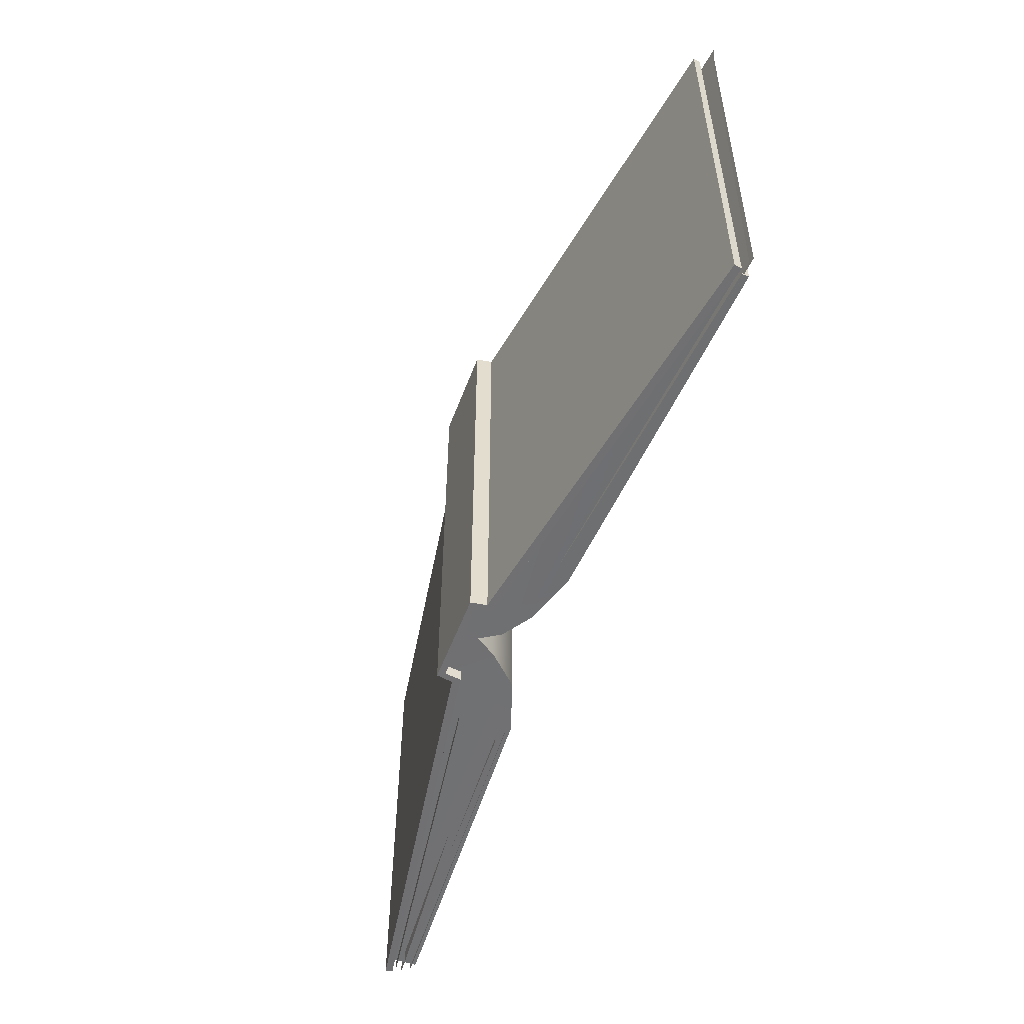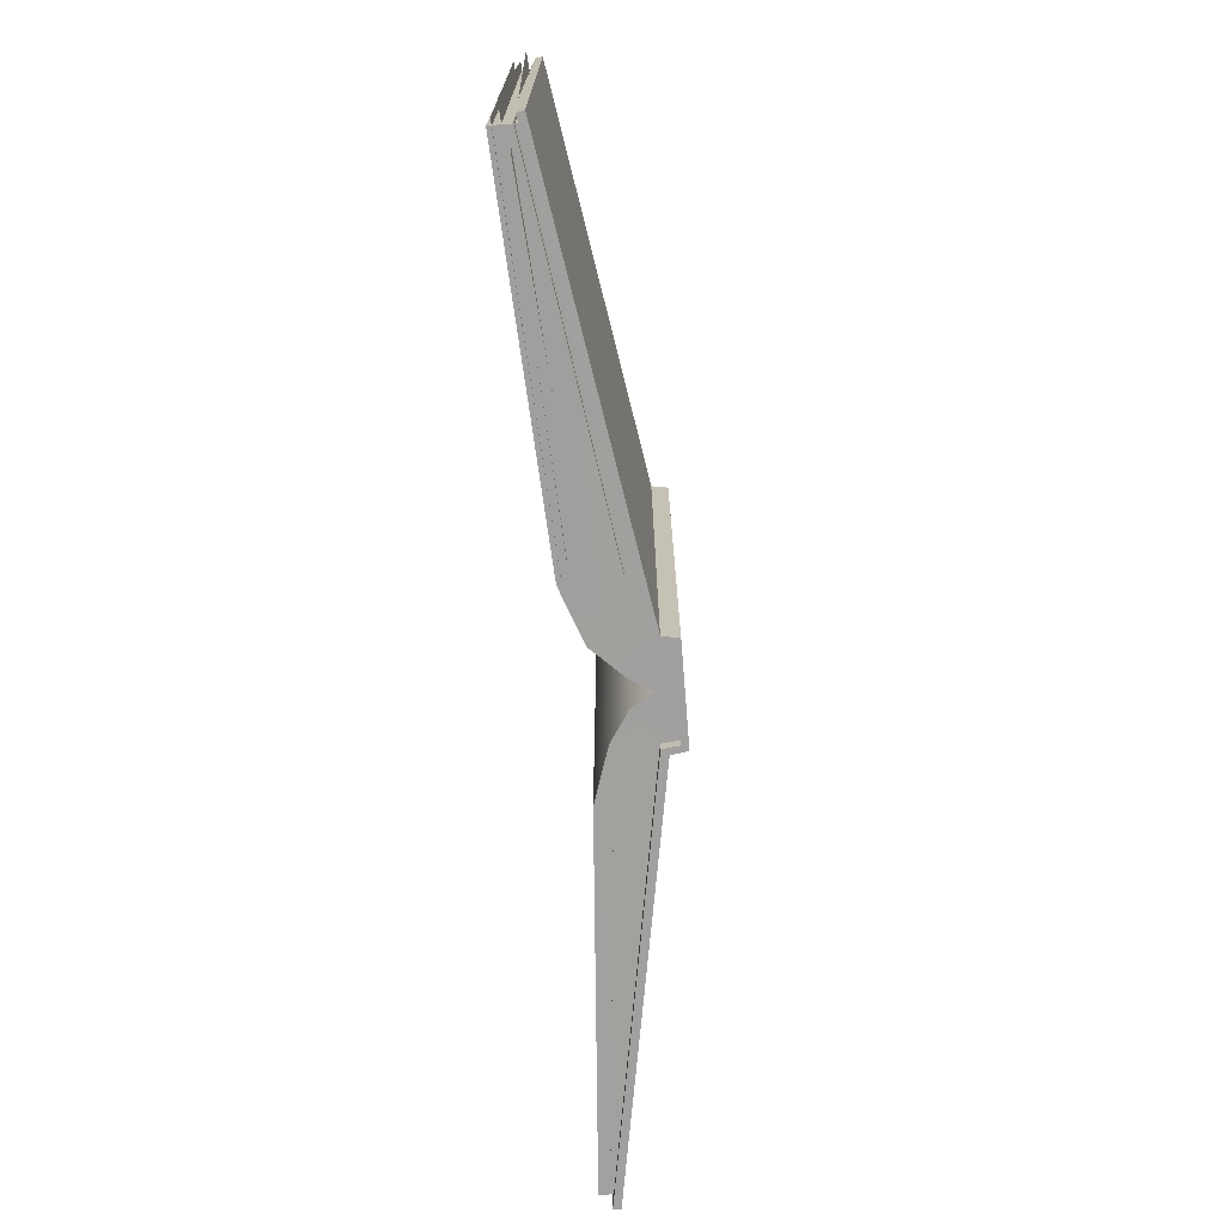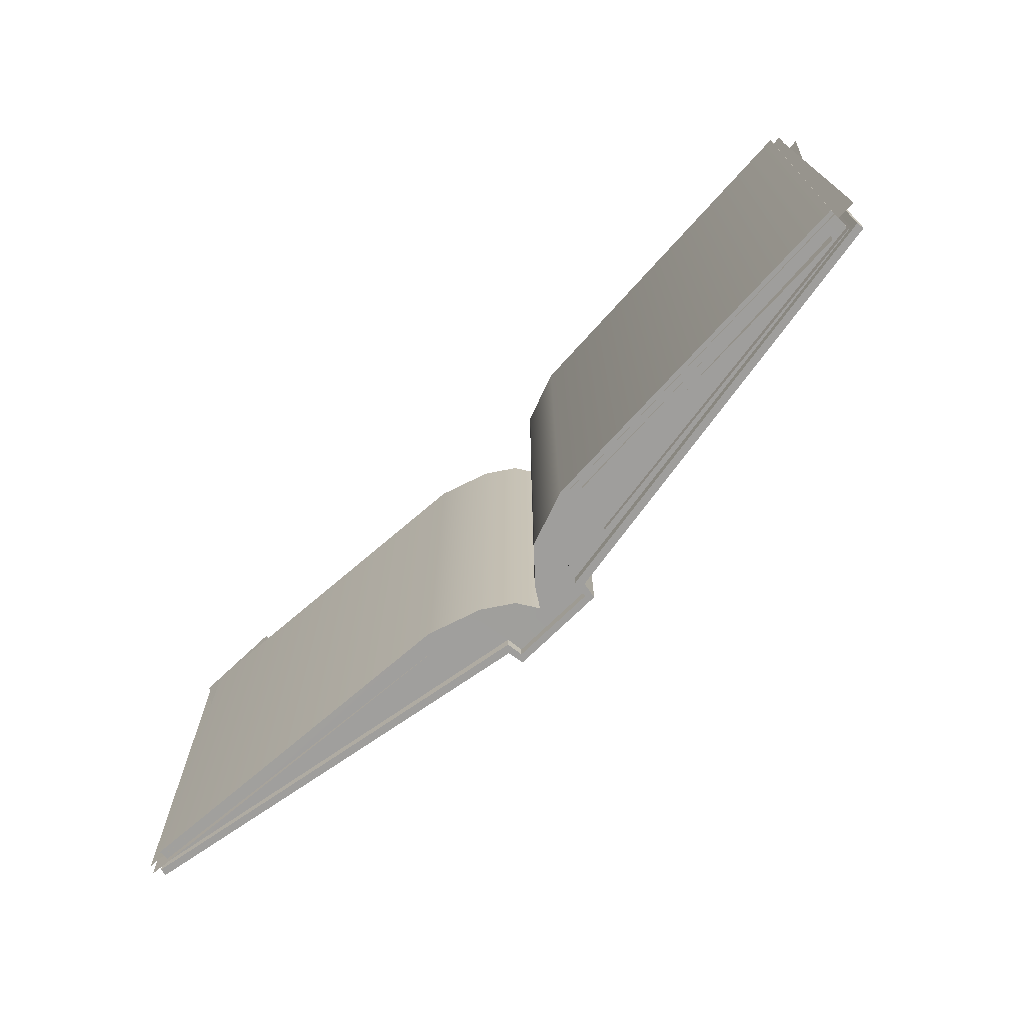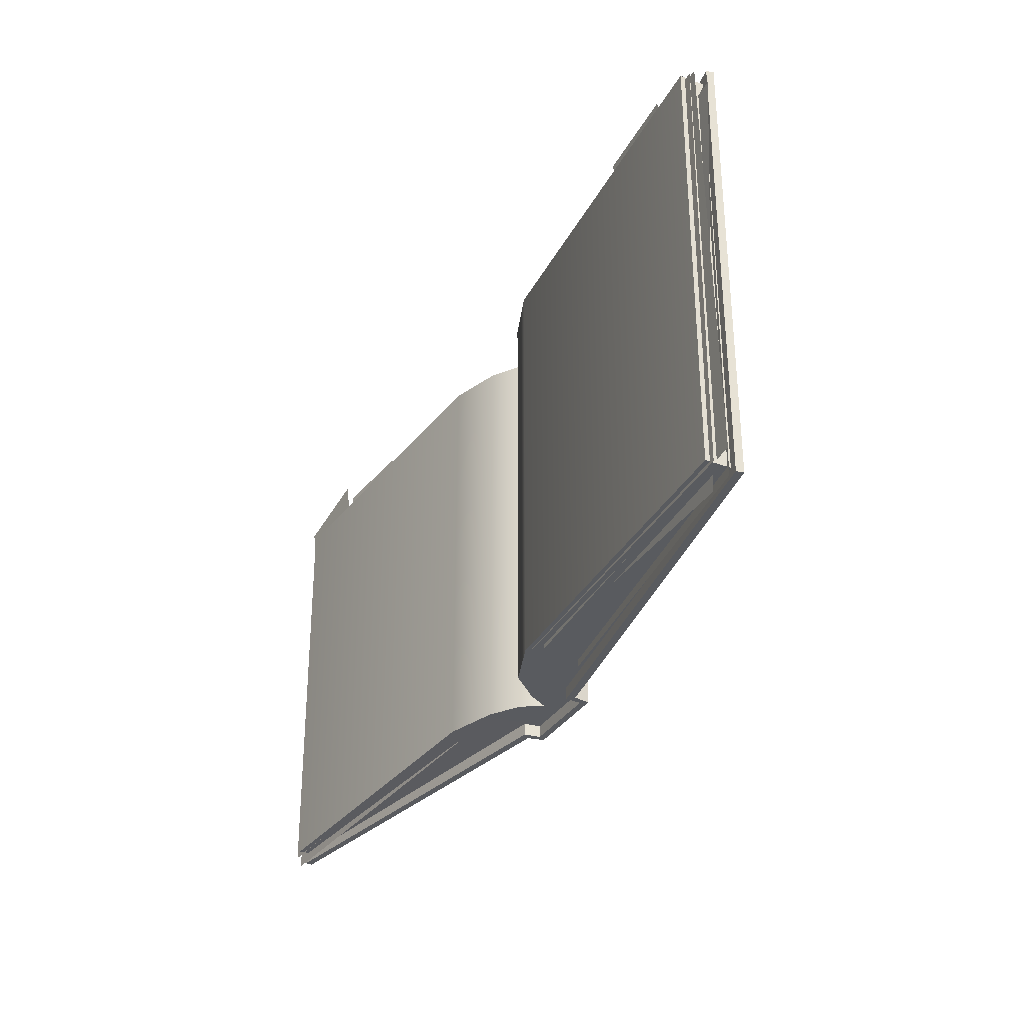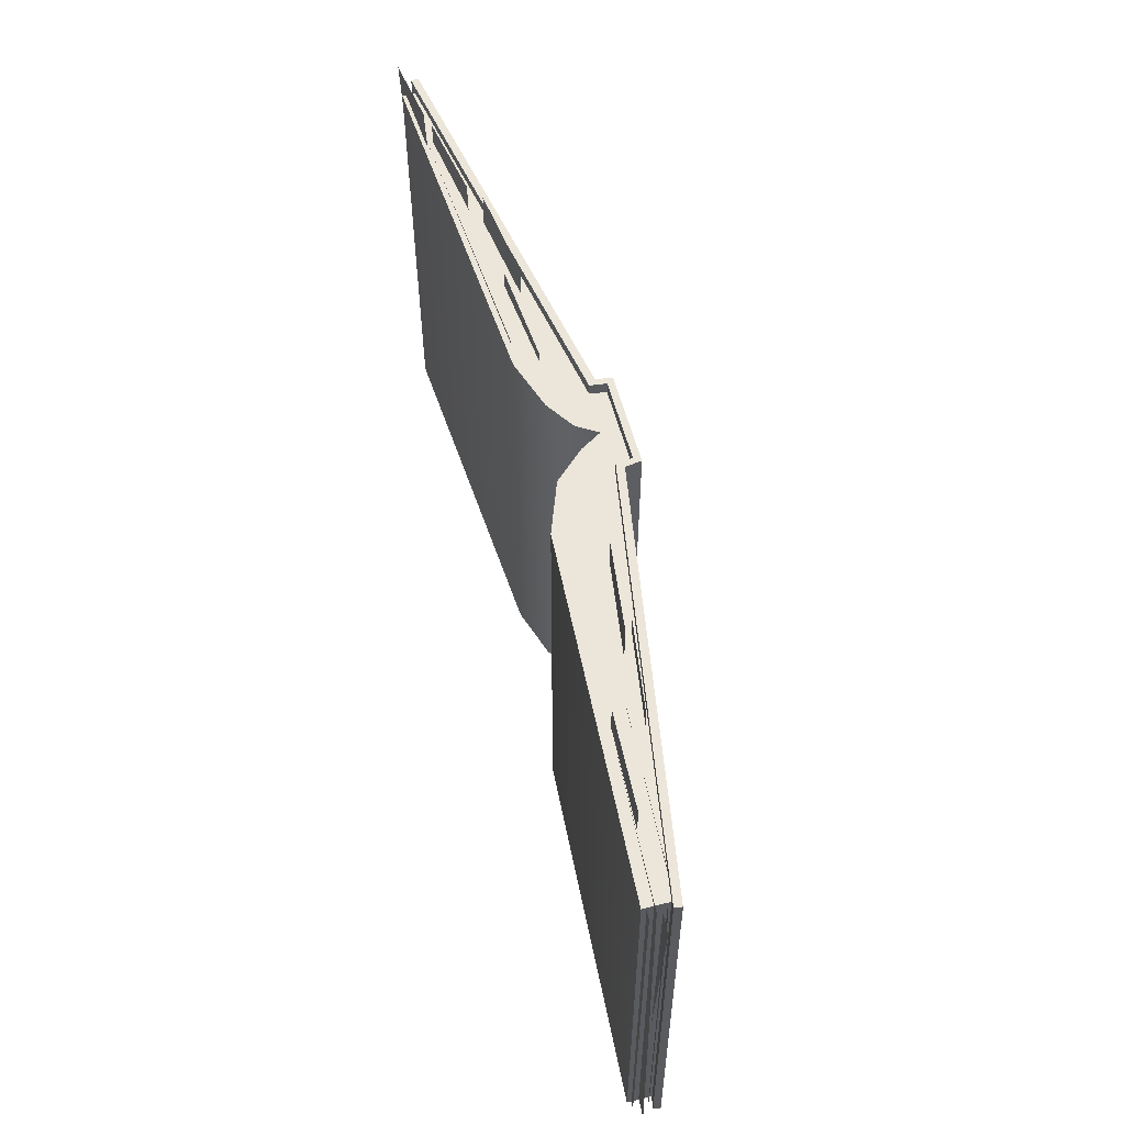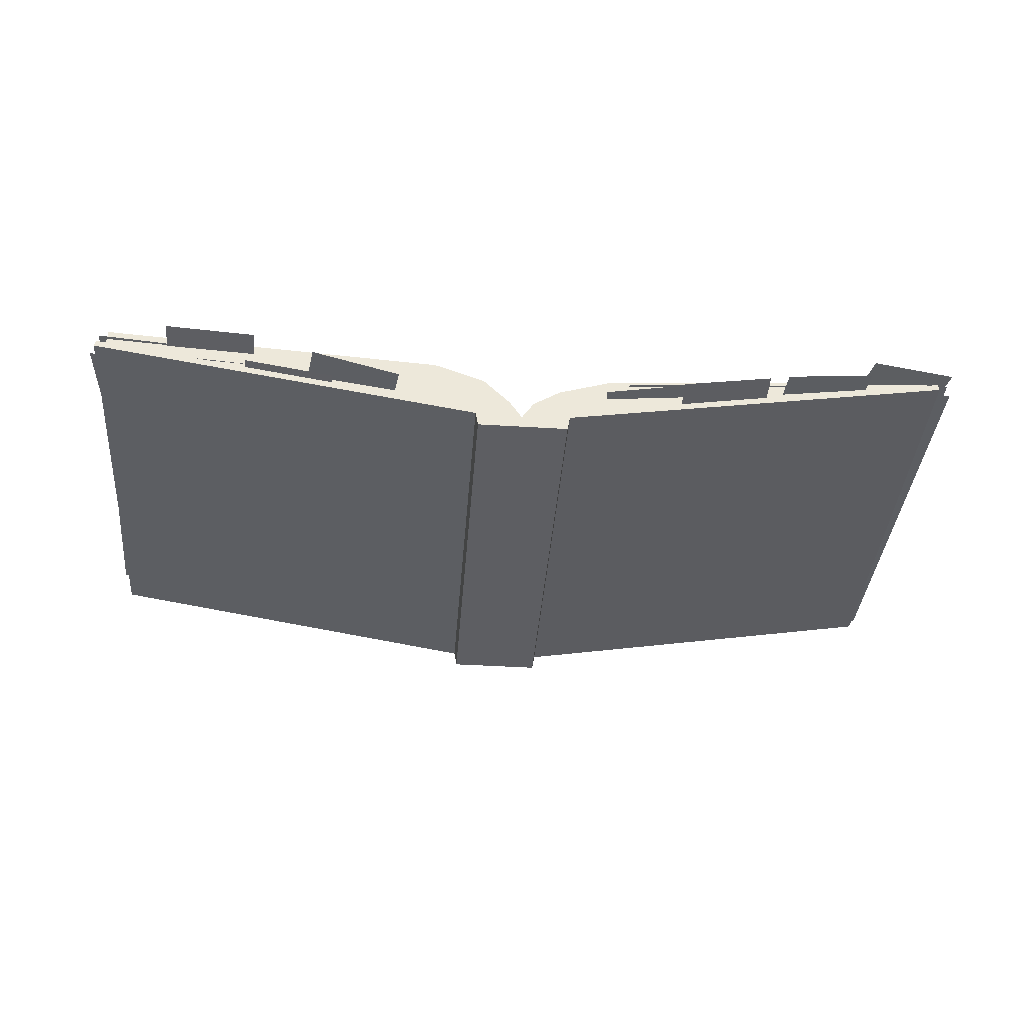
<metadata>
{"format":"obj","ext":"obj","renderer":"f3d","projection":"perspective","resolution":1024,"background":"white","views":[{"elev":-55.0,"azim":69.4,"up":"+Z"},{"elev":-71.8,"azim":-85.6,"up":"+Z"},{"elev":-71.1,"azim":-135.4,"up":"+Z"},{"elev":-32.6,"azim":-117.2,"up":"+Z"},{"elev":56.4,"azim":-104.8,"up":"+Z"},{"elev":-39.2,"azim":-4.3,"up":"+Y"}]}
</metadata>
<code>
o book_open
v -1.801 0.1275 -1.08
v -1.801 0.1275 0.7379
v -1.807 0.09814 0.7379
v -1.807 0.09814 -1.08
v 1.927 0.09676 -1.08
v 1.927 0.09676 0.7379
v 1.922 0.1261 0.7379
v -1.765 0.1211 0.7013
v -1.765 0.1211 -1.043
v 1.922 0.1261 -1.08
v 1.885 0.1198 -1.043
v 1.885 0.1198 0.7013
v 0.24 -0.1572 -1.08
v 0.2321 -0.2225 -1.08
v 0.24 -0.1572 0.7379
v 0.2321 -0.2225 0.7379
v 0.2525 -0.2499 -1.08
v 0.2635 -0.1846 -1.08
v 0.2635 -0.1846 0.7379
v 0.2525 -0.2499 0.7379
v -0.1434 -0.1832 0.7379
v -0.1323 -0.2487 0.7379
v -0.1323 -0.2487 -1.08
v -0.1434 -0.1832 -1.08
v -0.112 -0.2213 0.7379
v -0.1199 -0.1558 0.7379
v -0.1199 -0.1558 -1.08
v -0.112 -0.2213 -1.08
v -0.1199 -0.1558 0.6892
v -0.112 -0.2213 0.6891
v -0.112 -0.2213 -1.031
v -0.1199 -0.1558 -1.031
v 0.24 -0.1572 -1.031
v 0.2321 -0.2225 -1.031
v 0.2321 -0.2225 0.6891
v 0.24 -0.1572 0.6892
v -1.765 0.2205 0.7013
v -1.765 0.2205 -1.043
v 1.885 0.1731 -1.043
v 1.885 0.1731 0.7013
v 0.007975 -0.06749 0.6891
v 0.007974 -0.06749 -1.031
v 0.1121 -0.06868 -1.031
v 0.1121 -0.06868 0.6891
v 0.06005 -0.2219 -1.08
v 0.06005 -0.2493 -1.08
v 0.06005 -0.2219 0.7379
v 0.06005 -0.2219 0.6891
v 0.06005 -0.2493 0.7379
v 0.06005 -0.1506 -1.031
v 0.06005 -0.1506 0.6891
v 0.06005 -0.2219 -1.031
v -0.1087 0.05429 0.6892
v -0.3216 0.133 0.6901
v -0.1649 -0.03584 0.6892
v -0.3216 0.133 -1.032
v -0.1087 0.05429 -1.031
v -0.1649 -0.03584 -1.031
v 0.2288 0.007796 -1.031
v 0.4417 0.07651 -1.032
v 0.285 -0.03722 -1.031
v 0.4417 0.07651 0.6901
v 0.2288 0.007796 0.6892
v 0.285 -0.03722 0.6892
v -1.798 0.1797 0.7179
v -1.841 0.1797 -1.026
v -0.355 0.09223 0.6708
v -0.3979 0.09223 -1.051
v -1.843 0.1524 0.632
v -1.698 0.1513 -1.107
v -0.4049 0.03962 0.6727
v -0.2622 0.03855 -0.976
v -1.708 0.1072 0.7103
v -1.645 0.1072 -1.033
v -0.2445 0.01973 0.6792
v -0.2028 0.01973 -0.9704
v 1.956 0.1378 -1.085
v 2 0.1386 0.6591
v 0.5144 0.01623 -1.037
v 0.5584 0.01699 0.6848
v 1.957 0.1575 -1.048
v 1.981 0.1575 0.6968
v 0.5132 0.06085 -1.016
v 0.5372 0.06085 0.7058
v -1.801 0.2041 0.6877
v -1.79 0.2041 -1.057
v -0.3575 0.1166 0.6862
v -0.3459 0.1166 -1.036
v -1.787 0.1369 0.6617
v -1.775 0.1358 -1.083
v -0.357 -0.08311 0.6602
v -0.3456 -0.08417 -1.062
v 1.577 0.1086 0.3286
v 1.609 0.1109 0.7888
v 1.199 0.05596 0.3582
v 1.231 0.05824 0.8126
v 0.8498 0.01811 0.3121
v 0.8102 0.01694 0.7718
v 0.47 -0.01863 0.2823
v 0.4309 -0.01979 0.7361
v -0.5466 -0.0207 0.3405
v -0.479 -0.0352 0.7966
v -0.9206 0.03342 0.4006
v -0.8539 0.01911 0.8509
v -1.127 0.1383 0.3537
v -1.116 0.1369 0.8149
v -1.509 0.1581 0.3664
v -1.498 0.1567 0.8218
v -0.7792 -0.02847 0.302
v -0.7676 -0.03104 0.7632
v -1.157 0.02934 0.3147
v -1.146 0.0268 0.7701
v 1.88 0.1634 0.3077
v 1.99 0.1634 0.7557
v 1.51 0.1379 0.4017
v 1.619 0.1379 0.844
v 1.151 0.017 0.3765
v 1.14 0.017 0.8377
v 0.772 -0.03325 0.3703
v 0.761 -0.03325 0.8256
f 12 11 39 40
f 38 37 54 56
f 29 30 41 53 55
f 33 34 43 59 61
f 48 35 44 51
f 43 44 63 59
f 32 9 38 56 58
f 52 31 42 50
f 36 12 40 62 64
f 40 39 60 62
f 9 8 37 38
f 34 52 50 43
f 30 48 51 41
f 31 32 58 57 42
f 35 36 64 63 44
f 11 33 61 60 39
f 8 29 55 54 37
f 51 50 42 41
f 50 51 44 43
f 53 54 55
f 56 57 58
f 59 60 61
f 62 63 64
f 53 57 56 54
f 59 63 62 60
f 57 53 41 42
f 66 65 67 68
f 70 69 71 72
f 74 73 75 76
f 78 77 79 80
f 82 81 83 84
f 86 85 87 88
f 90 89 91 92
f 14 16 15 13
f 21 3 4 24
f 2 1 4 3
f 16 14 45 47
f 26 2 3 21
f 7 6 5 10
f 15 19 6 7
f 1 27 24 4
f 10 5 18 13
f 45 46 23 28
f 2 26 27 1
f 19 18 5 6
f 46 49 22 23
f 49 47 25 22
f 47 45 28 25
f 24 27 28 23
f 26 21 22 25
f 21 24 23 22
f 13 15 7 10
f 20 17 18 19
f 16 20 19 15
f 17 14 13 18
f 20 16 47 49
f 17 20 49 46
f 14 17 46 45
f 27 26 25 28
f 94 93 95 96
f 102 101 103 104
f 98 97 99 100
f 114 113 115 116
f 106 105 107 108
f 118 117 119 120
f 110 109 111 112

</code>
